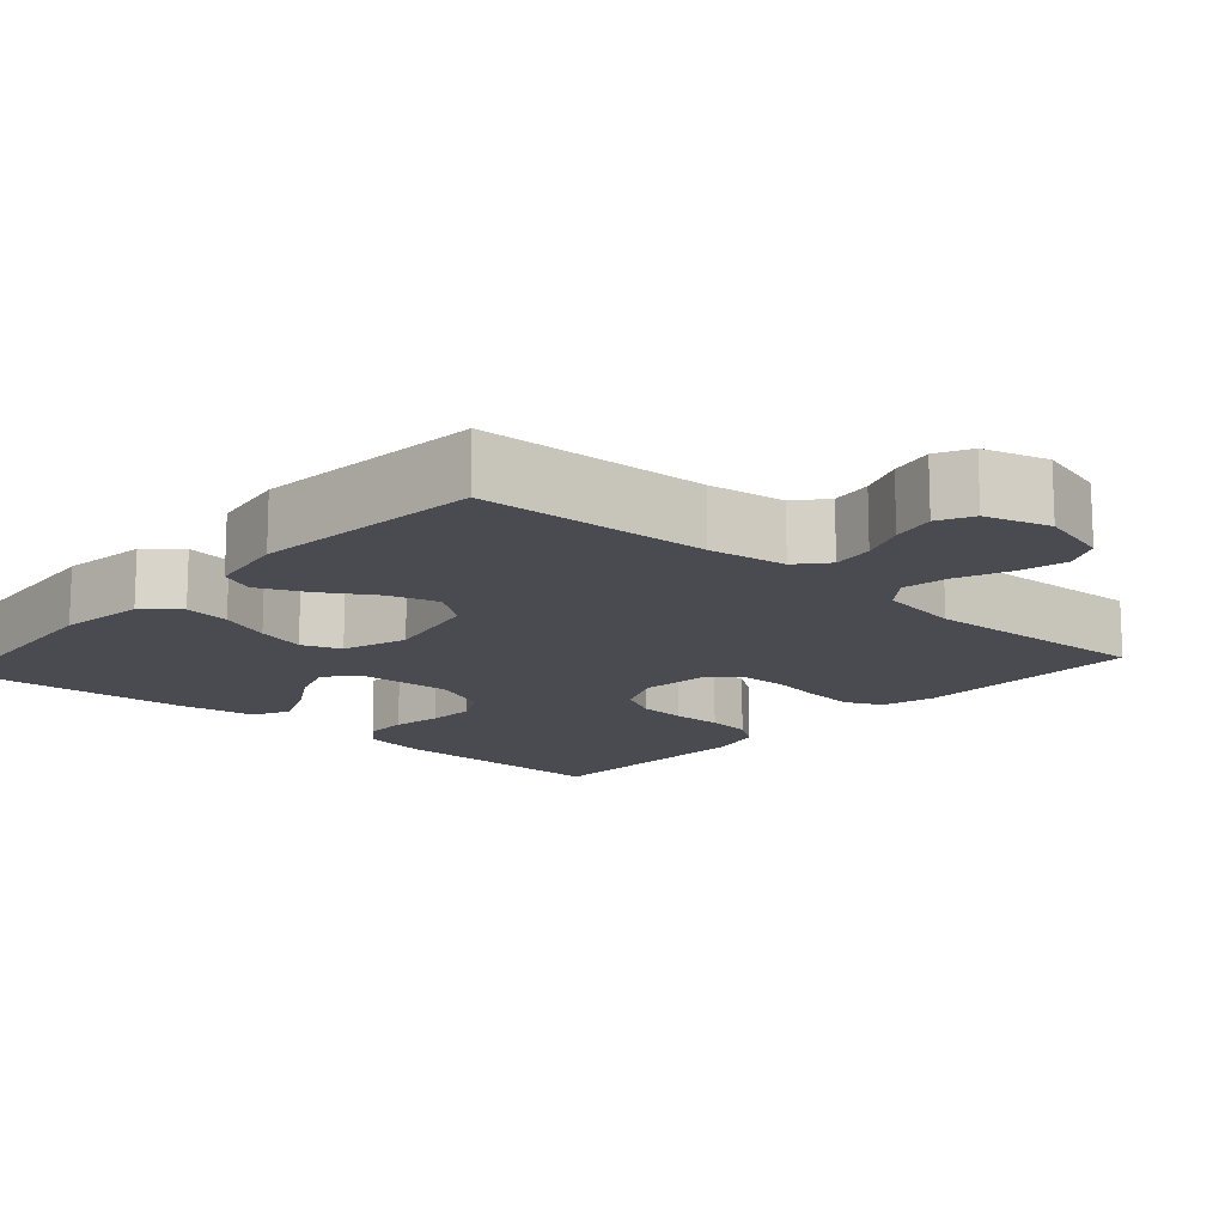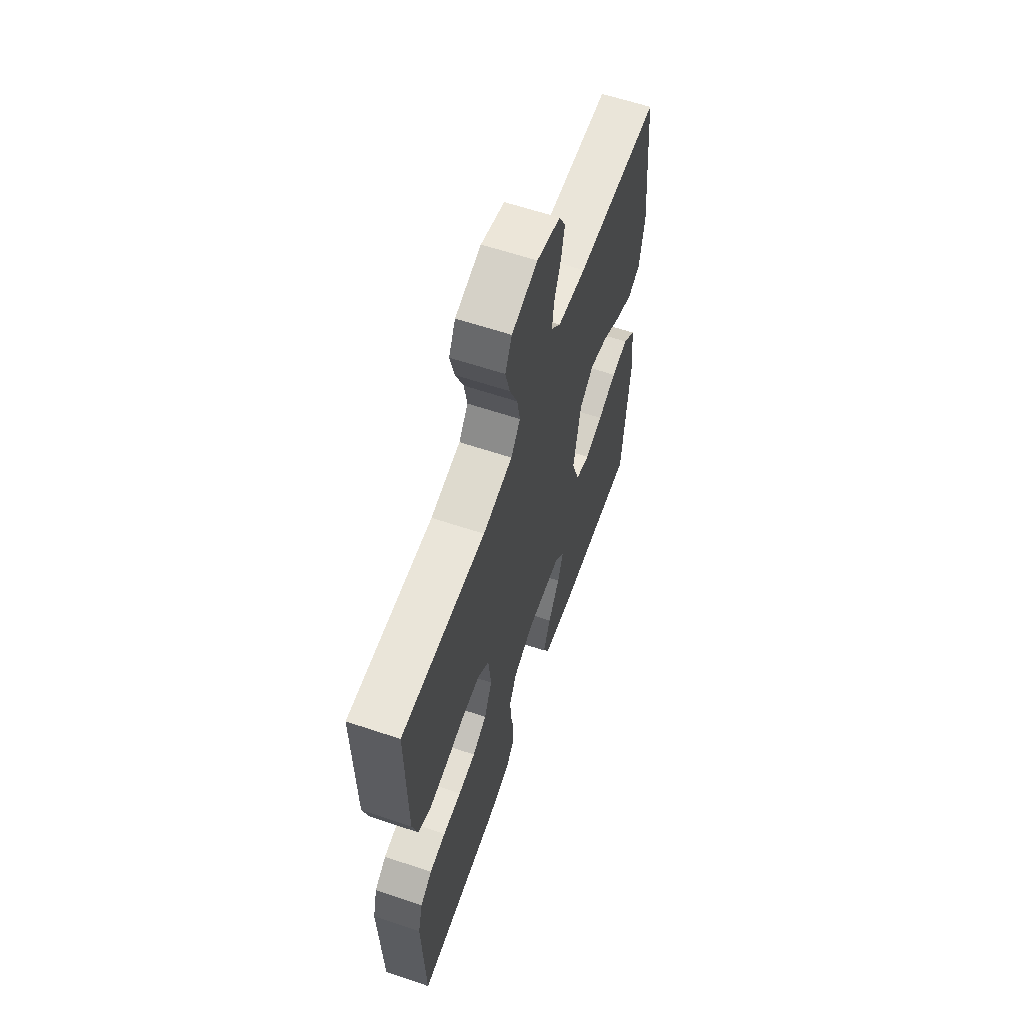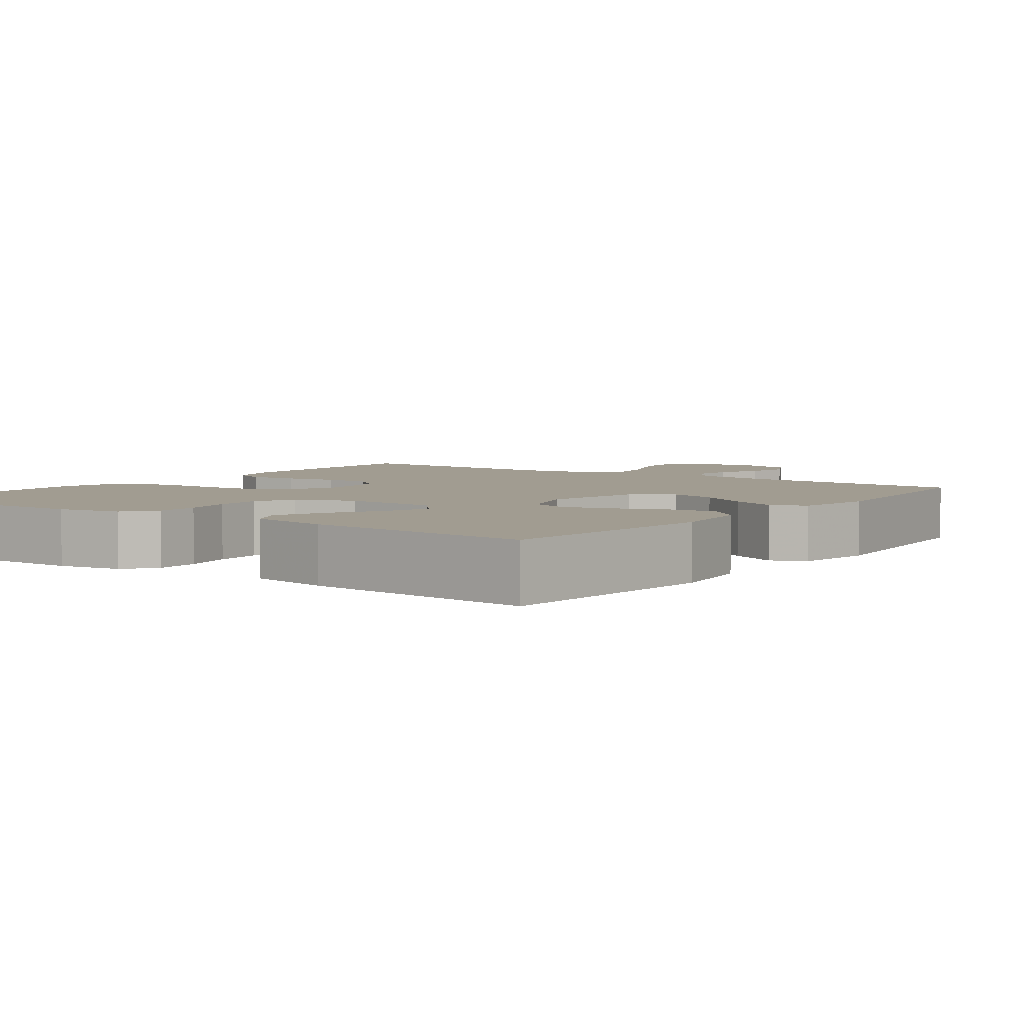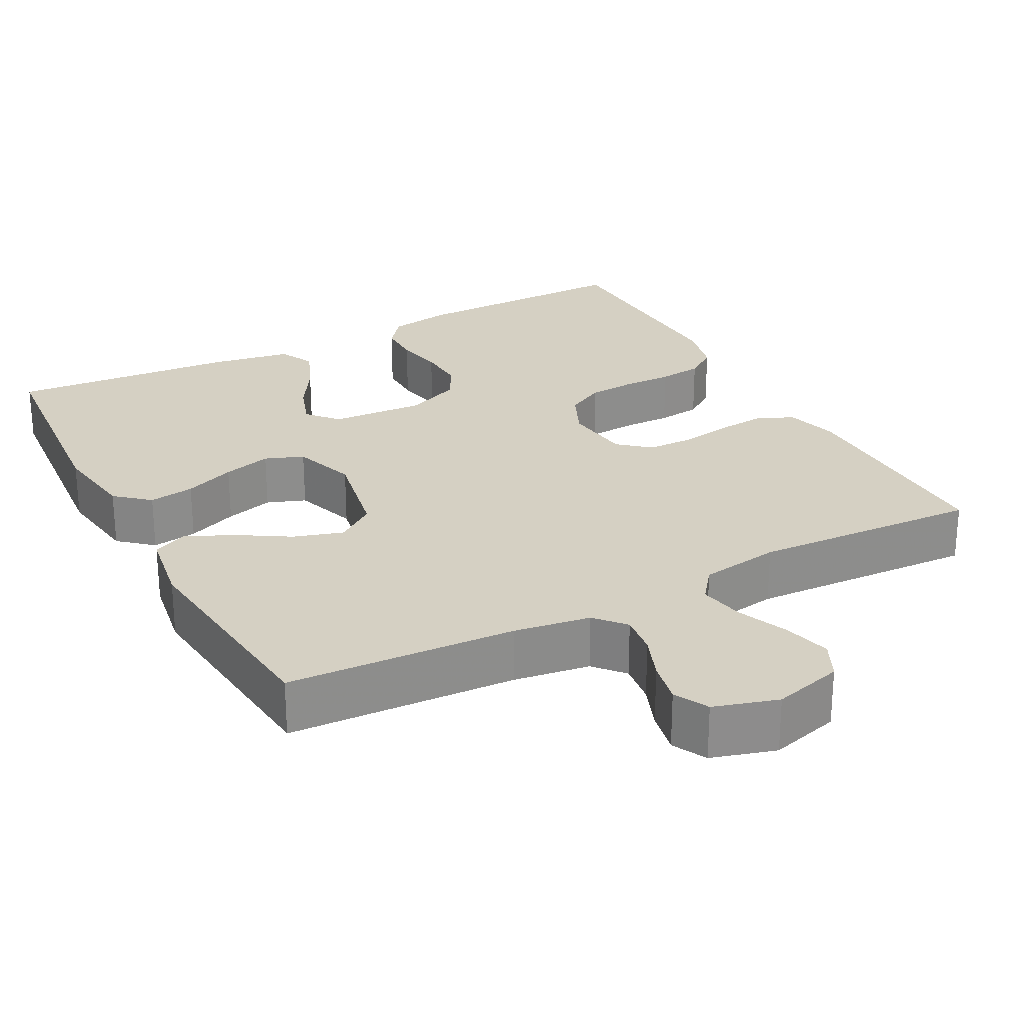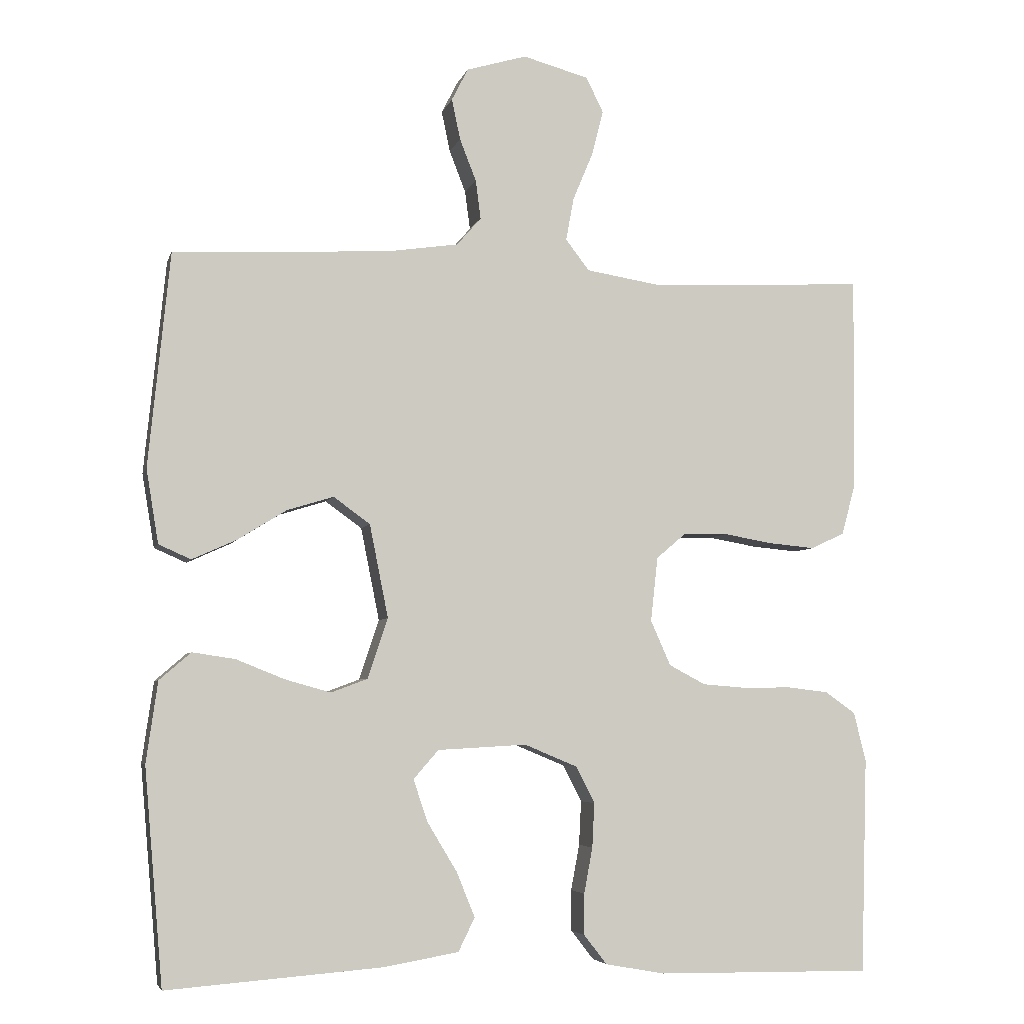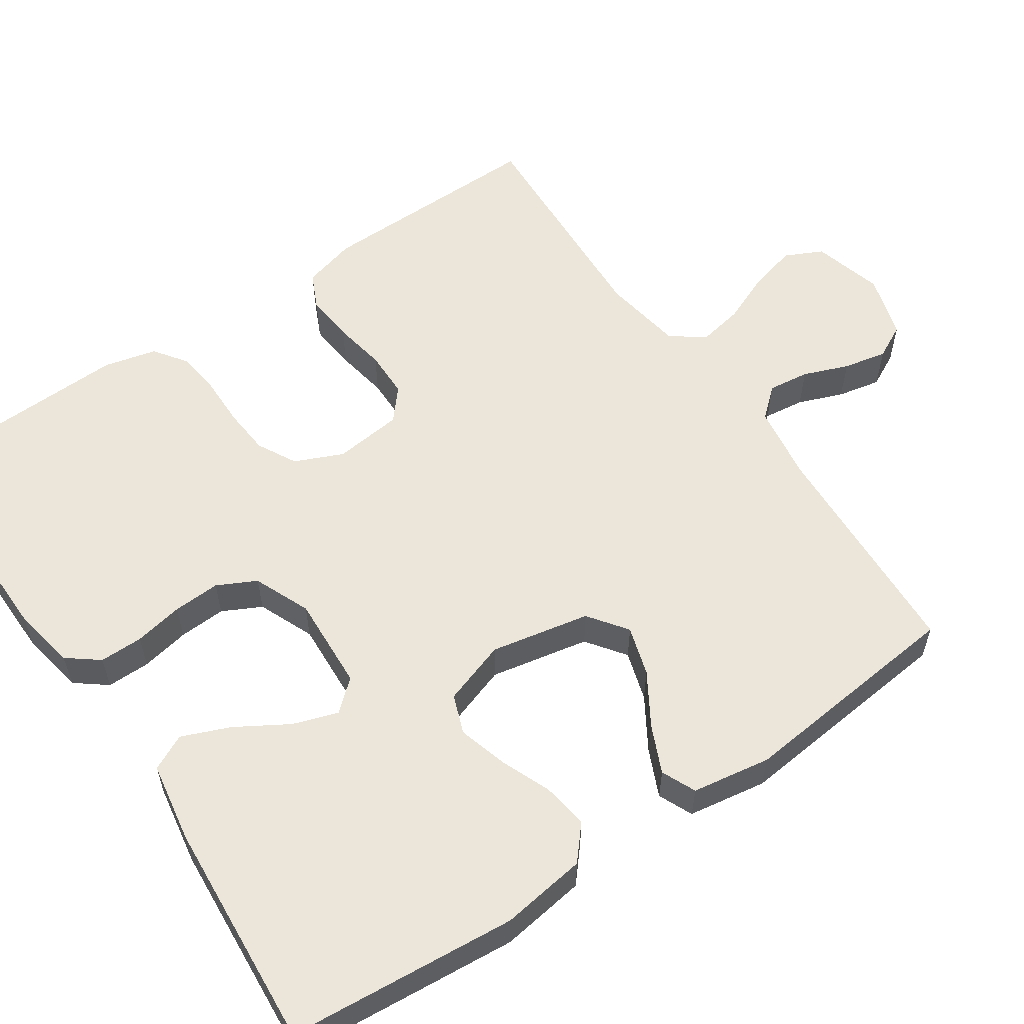
<metadata>
{"format":"obj","ext":"obj","renderer":"f3d","projection":"perspective","resolution":1024,"background":"white","views":[{"elev":-14.4,"azim":-41.6,"up":"+Y"},{"elev":61.5,"azim":108.9,"up":"+Z"},{"elev":4.5,"azim":-143.8,"up":"+Y"},{"elev":26.0,"azim":-28.0,"up":"+Y"},{"elev":-5.1,"azim":-13.7,"up":"+Z"},{"elev":57.4,"azim":-124.3,"up":"+Y"}]}
</metadata>
<code>
v -0.5 0.07 0.5
v -0.2 0.07 0.515
v -0.099 0.07 0.53
v -0.065 0.07 0.569
v -0.072 0.07 0.623
v -0.095 0.07 0.682
v -0.107 0.07 0.739
v -0.084 0.07 0.784
v 0 0.07 0.809
v 0.092 0.07 0.784
v 0.116 0.07 0.735
v 0.1 0.07 0.672
v 0.072 0.07 0.605
v 0.061 0.07 0.545
v 0.094 0.07 0.502
v 0.2 0.07 0.485
v 0.5 0.07 0.5
v 0.497 0.07 0.2
v 0.478 0.07 0.13
v 0.431 0.07 0.108
v 0.367 0.07 0.114
v 0.298 0.07 0.126
v 0.236 0.07 0.125
v 0.195 0.07 0.09
v 0.185 0.07 0
v 0.213 0.07 -0.063
v 0.264 0.07 -0.09
v 0.326 0.07 -0.095
v 0.392 0.07 -0.094
v 0.45 0.07 -0.101
v 0.492 0.07 -0.131
v 0.509 0.07 -0.2
v 0.5 0.07 -0.5
v 0.2 0.07 -0.496
v 0.117 0.07 -0.481
v 0.085 0.07 -0.44
v 0.085 0.07 -0.383
v 0.097 0.07 -0.319
v 0.1 0.07 -0.257
v 0.074 0.07 -0.206
v 0 0.07 -0.175
v -0.124 0.07 -0.182
v -0.159 0.07 -0.222
v -0.139 0.07 -0.281
v -0.098 0.07 -0.349
v -0.072 0.07 -0.412
v -0.095 0.07 -0.459
v -0.2 0.07 -0.477
v -0.5 0.07 -0.5
v -0.526 0.07 -0.2
v -0.51 0.07 -0.087
v -0.466 0.07 -0.049
v -0.406 0.07 -0.058
v -0.339 0.07 -0.085
v -0.275 0.07 -0.103
v -0.224 0.07 -0.084
v -0.196 0.07 0
v -0.222 0.07 0.13
v -0.273 0.07 0.167
v -0.338 0.07 0.147
v -0.406 0.07 0.105
v -0.468 0.07 0.077
v -0.513 0.07 0.097
v -0.53 0.07 0.2
v -0.5 0 0.5
v -0.2 0 0.515
v -0.099 0 0.53
v -0.065 0 0.569
v -0.072 0 0.623
v -0.095 0 0.682
v -0.107 0 0.739
v -0.084 0 0.784
v 0 0 0.809
v 0.092 0 0.784
v 0.116 0 0.735
v 0.1 0 0.672
v 0.072 0 0.605
v 0.061 0 0.545
v 0.094 0 0.502
v 0.2 0 0.485
v 0.5 0 0.5
v 0.497 0 0.2
v 0.478 0 0.13
v 0.431 0 0.108
v 0.367 0 0.114
v 0.298 0 0.126
v 0.236 0 0.125
v 0.195 0 0.09
v 0.185 0 0
v 0.213 0 -0.063
v 0.264 0 -0.09
v 0.326 0 -0.095
v 0.392 0 -0.094
v 0.45 0 -0.101
v 0.492 0 -0.131
v 0.509 0 -0.2
v 0.5 0 -0.5
v 0.2 0 -0.496
v 0.117 0 -0.481
v 0.085 0 -0.44
v 0.085 0 -0.383
v 0.097 0 -0.319
v 0.1 0 -0.257
v 0.074 0 -0.206
v 0 0 -0.175
v -0.124 0 -0.182
v -0.159 0 -0.222
v -0.139 0 -0.281
v -0.098 0 -0.349
v -0.072 0 -0.412
v -0.095 0 -0.459
v -0.2 0 -0.477
v -0.5 0 -0.5
v -0.526 0 -0.2
v -0.51 0 -0.087
v -0.466 0 -0.049
v -0.406 0 -0.058
v -0.339 0 -0.085
v -0.275 0 -0.103
v -0.224 0 -0.084
v -0.196 0 0
v -0.222 0 0.13
v -0.273 0 0.167
v -0.338 0 0.147
v -0.406 0 0.105
v -0.468 0 0.077
v -0.513 0 0.097
v -0.53 0 0.2
f 64 1 2
f 63 64 2
f 62 63 2
f 61 62 2
f 60 61 2
f 59 60 2 3
f 58 59 3 4
f 57 58 4
f 52 53 54
f 51 52 54
f 50 51 54
f 49 50 54
f 48 49 54
f 47 48 54
f 46 47 54
f 45 46 54
f 44 45 54
f 43 44 54 55
f 42 43 55 56
f 36 37 38
f 35 36 38
f 34 35 38
f 33 34 38
f 32 33 38
f 31 32 38
f 30 31 38
f 29 30 38
f 28 29 38
f 27 28 38 39
f 26 27 39 40
f 20 21 22
f 19 20 22
f 18 19 22
f 17 18 22
f 16 17 22
f 15 16 22 23
f 14 15 23 24
f 11 12 13
f 10 11 13
f 9 10 13
f 8 9 13
f 7 8 13
f 6 7 13
f 5 6 13
f 4 5 13 14
f 14 24 25
f 4 14 25
f 57 4 25
f 57 25 26
f 56 57 26
f 42 56 26
f 41 42 26
f 26 40 41
f 66 65 128
f 66 128 127
f 66 127 126
f 66 126 125
f 66 125 124
f 67 66 124 123
f 68 67 123 122
f 68 122 121
f 118 117 116
f 118 116 115
f 118 115 114
f 118 114 113
f 118 113 112
f 118 112 111
f 118 111 110
f 118 110 109
f 118 109 108
f 119 118 108 107
f 120 119 107 106
f 102 101 100
f 102 100 99
f 102 99 98
f 102 98 97
f 102 97 96
f 102 96 95
f 102 95 94
f 102 94 93
f 102 93 92
f 103 102 92 91
f 104 103 91 90
f 86 85 84
f 86 84 83
f 86 83 82
f 86 82 81
f 86 81 80
f 87 86 80 79
f 88 87 79 78
f 77 76 75
f 77 75 74
f 77 74 73
f 77 73 72
f 77 72 71
f 77 71 70
f 77 70 69
f 78 77 69 68
f 89 88 78
f 89 78 68
f 89 68 121
f 90 89 121
f 90 121 120
f 90 120 106
f 90 106 105
f 105 104 90
f 1 65 66 2
f 2 66 67 3
f 3 67 68 4
f 4 68 69 5
f 5 69 70 6
f 6 70 71 7
f 7 71 72 8
f 8 72 73 9
f 9 73 74 10
f 10 74 75 11
f 11 75 76 12
f 12 76 77 13
f 13 77 78 14
f 14 78 79 15
f 15 79 80 16
f 16 80 81 17
f 17 81 82 18
f 18 82 83 19
f 19 83 84 20
f 20 84 85 21
f 21 85 86 22
f 22 86 87 23
f 23 87 88 24
f 24 88 89 25
f 25 89 90 26
f 26 90 91 27
f 27 91 92 28
f 28 92 93 29
f 29 93 94 30
f 30 94 95 31
f 31 95 96 32
f 32 96 97 33
f 33 97 98 34
f 34 98 99 35
f 35 99 100 36
f 36 100 101 37
f 37 101 102 38
f 38 102 103 39
f 39 103 104 40
f 40 104 105 41
f 41 105 106 42
f 42 106 107 43
f 43 107 108 44
f 44 108 109 45
f 45 109 110 46
f 46 110 111 47
f 47 111 112 48
f 48 112 113 49
f 49 113 114 50
f 50 114 115 51
f 51 115 116 52
f 52 116 117 53
f 53 117 118 54
f 54 118 119 55
f 55 119 120 56
f 56 120 121 57
f 57 121 122 58
f 58 122 123 59
f 59 123 124 60
f 60 124 125 61
f 61 125 126 62
f 62 126 127 63
f 63 127 128 64
f 64 128 65 1

</code>
